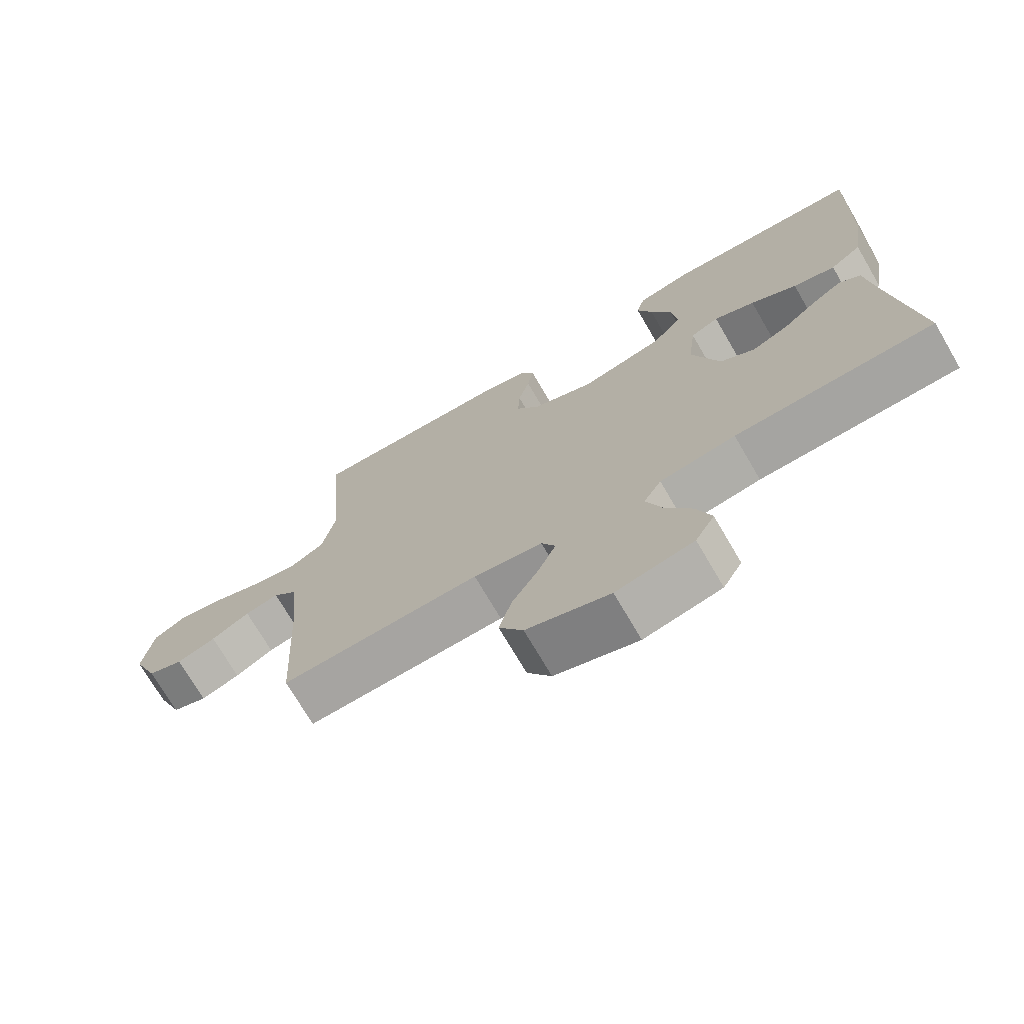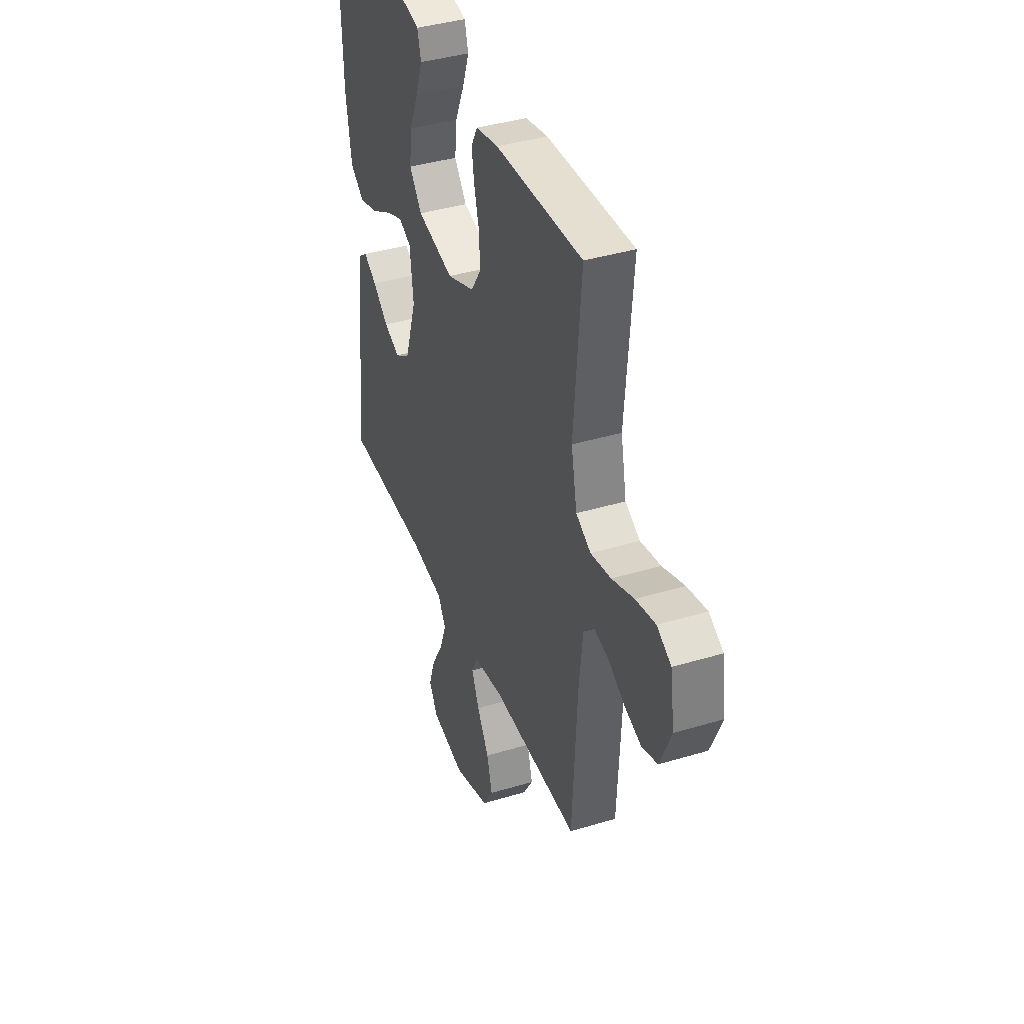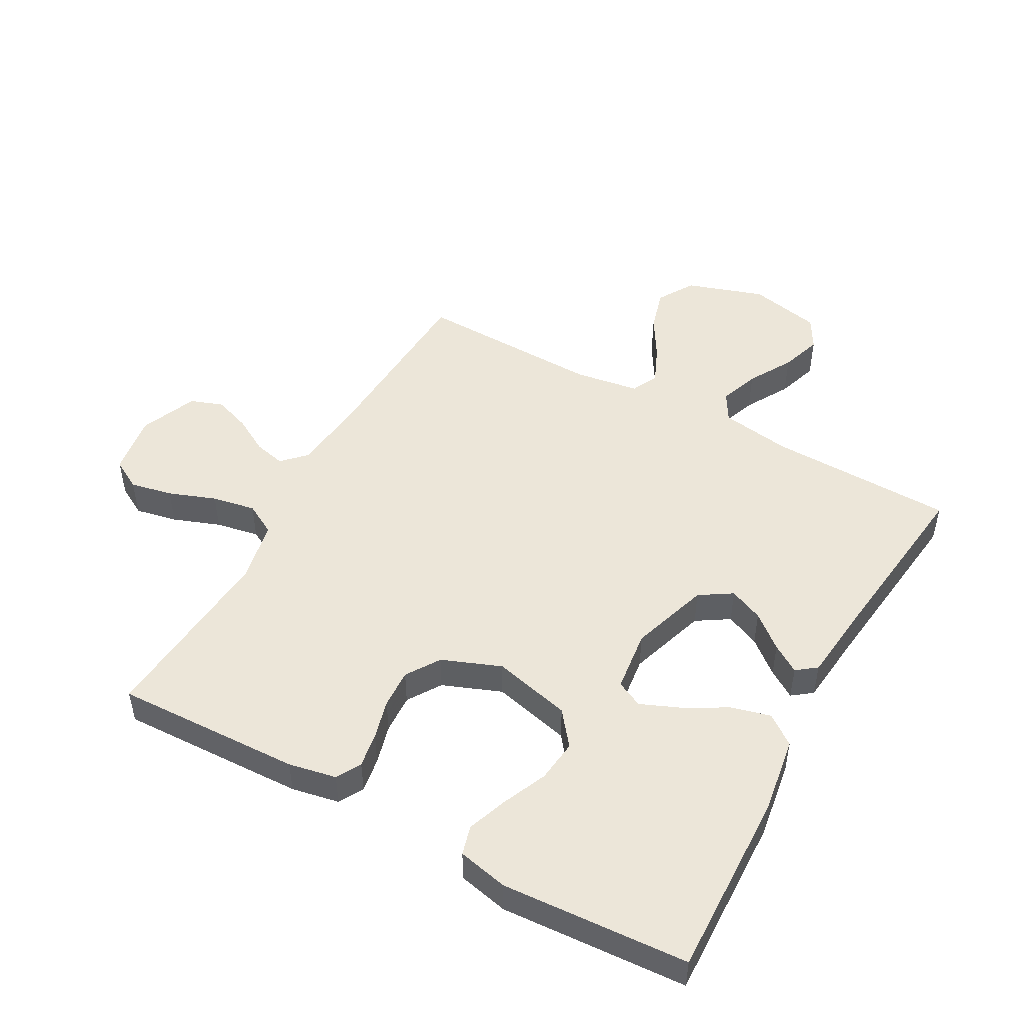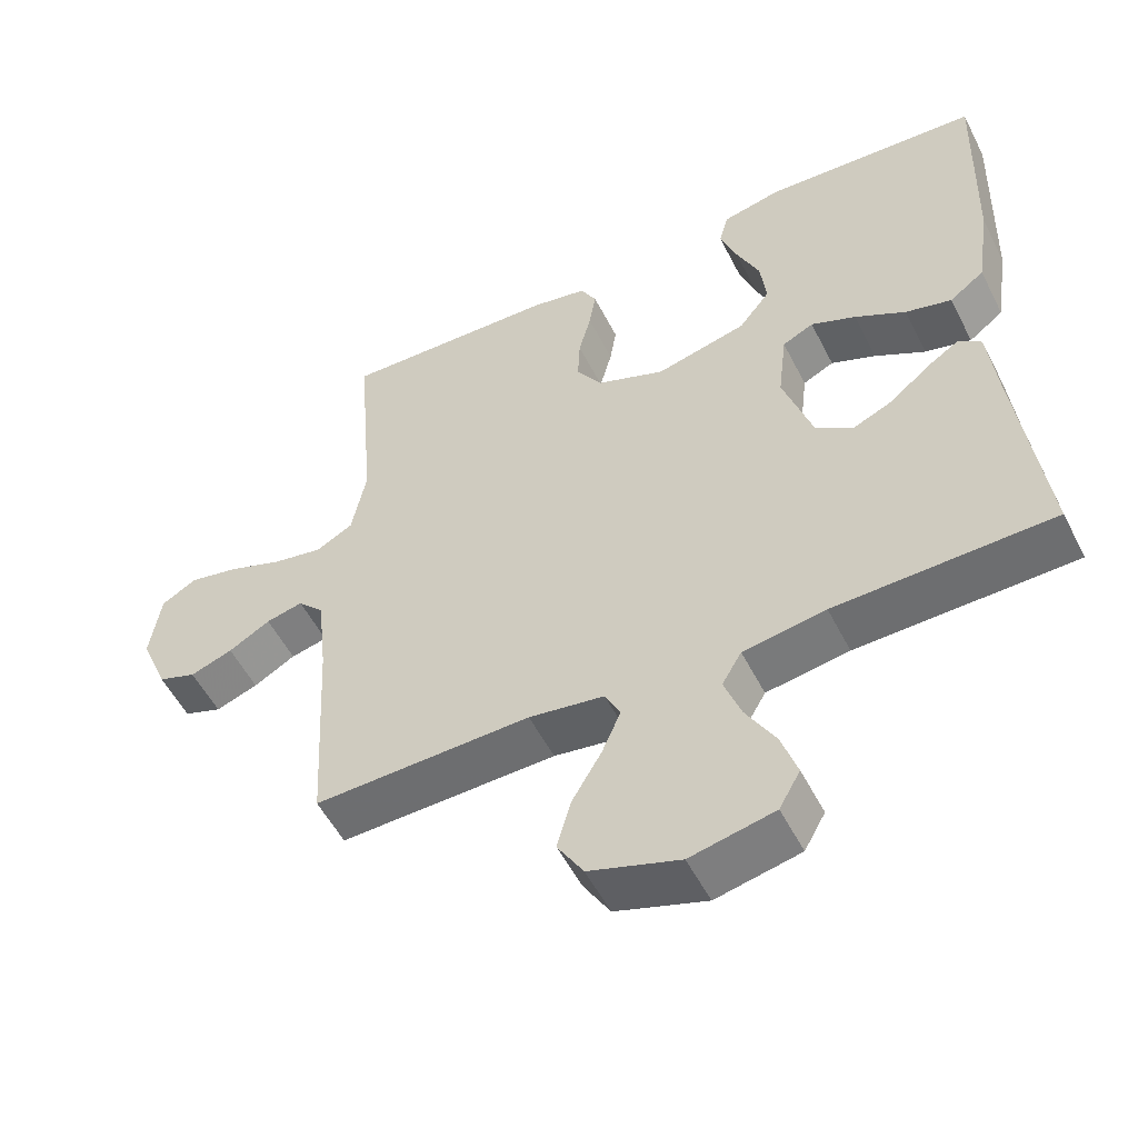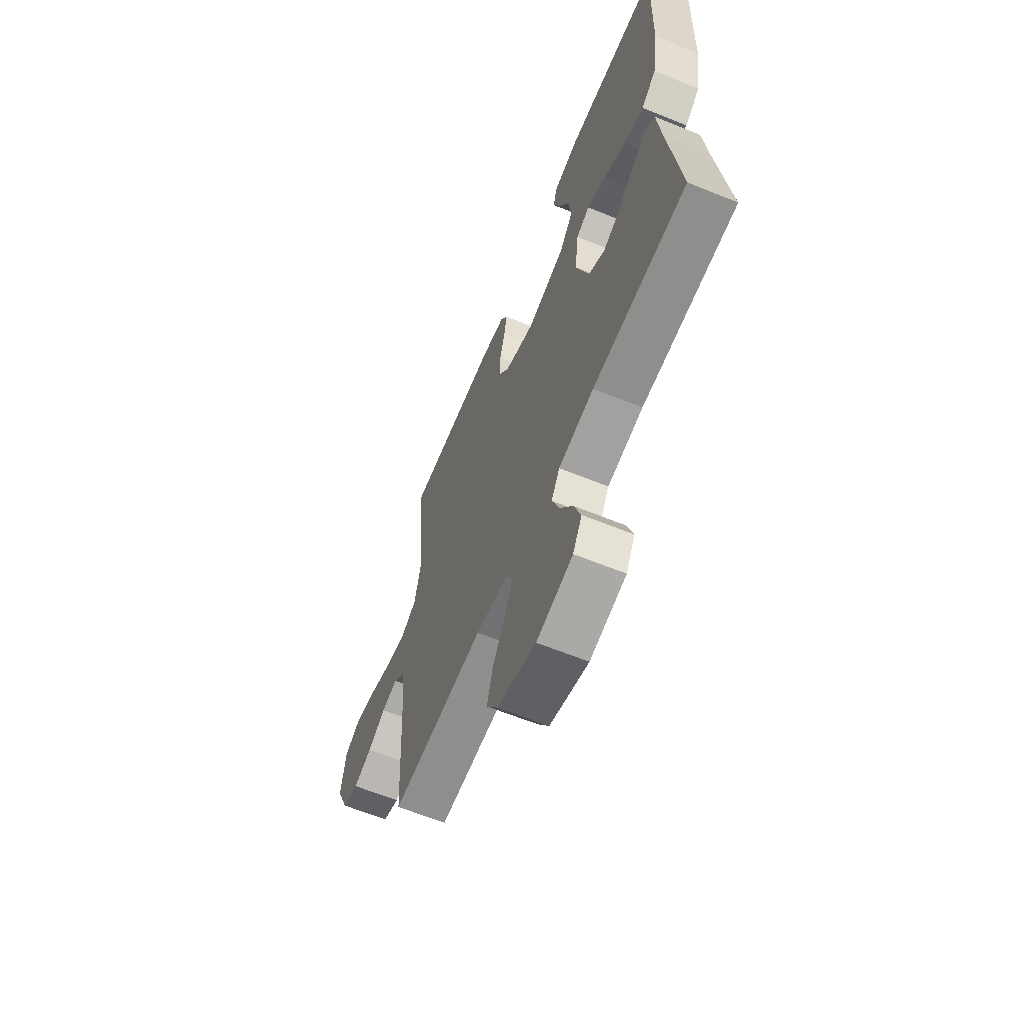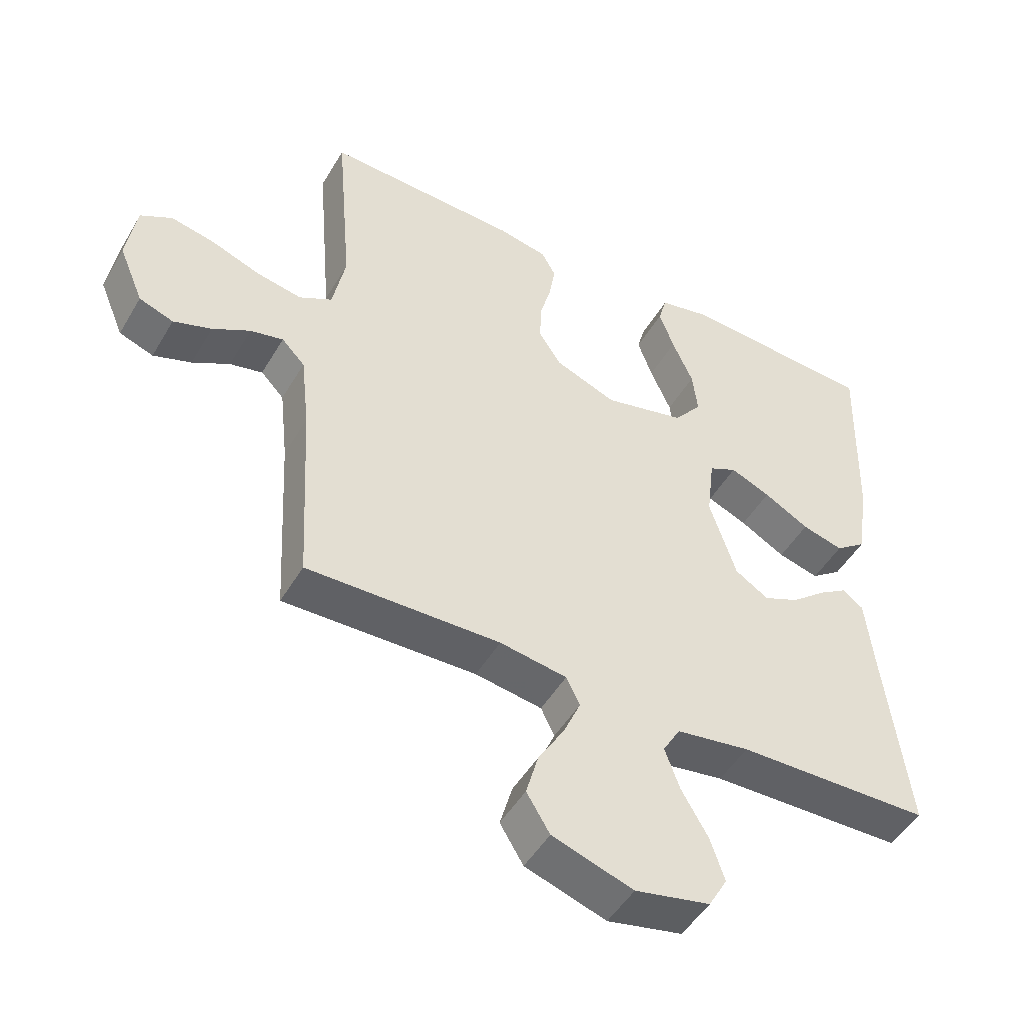
<metadata>
{"format":"obj","ext":"obj","renderer":"f3d","projection":"perspective","resolution":1024,"background":"white","views":[{"elev":-72.6,"azim":30.3,"up":"+Z"},{"elev":39.5,"azim":-110.6,"up":"+Z"},{"elev":49.0,"azim":28.9,"up":"+Y"},{"elev":-53.5,"azim":26.6,"up":"+Z"},{"elev":-63.6,"azim":67.7,"up":"+Z"},{"elev":-48.7,"azim":-29.4,"up":"+Z"}]}
</metadata>
<code>
v 0.5 0.07 0.5
v 0.491 0.07 0.2
v 0.472 0.07 0.075
v 0.424 0.07 0.039
v 0.36 0.07 0.056
v 0.29 0.07 0.095
v 0.228 0.07 0.121
v 0.185 0.07 0.1
v 0.173 0.07 0
v 0.214 0.07 -0.127
v 0.266 0.07 -0.16
v 0.321 0.07 -0.136
v 0.375 0.07 -0.091
v 0.42 0.07 -0.062
v 0.452 0.07 -0.086
v 0.464 0.07 -0.2
v 0.5 0.07 -0.5
v 0.2 0.07 -0.507
v 0.086 0.07 -0.525
v 0.059 0.07 -0.571
v 0.082 0.07 -0.635
v 0.123 0.07 -0.706
v 0.145 0.07 -0.772
v 0.116 0.07 -0.823
v 0 0.07 -0.848
v -0.125 0.07 -0.807
v -0.161 0.07 -0.748
v -0.142 0.07 -0.68
v -0.101 0.07 -0.611
v -0.075 0.07 -0.551
v -0.096 0.07 -0.508
v -0.2 0.07 -0.492
v -0.5 0.07 -0.5
v -0.516 0.07 -0.2
v -0.529 0.07 -0.081
v -0.565 0.07 -0.044
v -0.616 0.07 -0.056
v -0.674 0.07 -0.089
v -0.733 0.07 -0.11
v -0.786 0.07 -0.091
v -0.824 0.07 0
v -0.809 0.07 0.099
v -0.76 0.07 0.127
v -0.692 0.07 0.113
v -0.616 0.07 0.085
v -0.546 0.07 0.072
v -0.495 0.07 0.1
v -0.475 0.07 0.2
v -0.5 0.07 0.5
v -0.2 0.07 0.49
v -0.123 0.07 0.475
v -0.101 0.07 0.435
v -0.11 0.07 0.379
v -0.127 0.07 0.315
v -0.13 0.07 0.252
v -0.095 0.07 0.198
v 0 0.07 0.161
v 0.126 0.07 0.192
v 0.169 0.07 0.247
v 0.161 0.07 0.316
v 0.129 0.07 0.389
v 0.106 0.07 0.453
v 0.119 0.07 0.5
v 0.2 0.07 0.518
v 0.5 0 0.5
v 0.491 0 0.2
v 0.472 0 0.075
v 0.424 0 0.039
v 0.36 0 0.056
v 0.29 0 0.095
v 0.228 0 0.121
v 0.185 0 0.1
v 0.173 0 0
v 0.214 0 -0.127
v 0.266 0 -0.16
v 0.321 0 -0.136
v 0.375 0 -0.091
v 0.42 0 -0.062
v 0.452 0 -0.086
v 0.464 0 -0.2
v 0.5 0 -0.5
v 0.2 0 -0.507
v 0.086 0 -0.525
v 0.059 0 -0.571
v 0.082 0 -0.635
v 0.123 0 -0.706
v 0.145 0 -0.772
v 0.116 0 -0.823
v 0 0 -0.848
v -0.125 0 -0.807
v -0.161 0 -0.748
v -0.142 0 -0.68
v -0.101 0 -0.611
v -0.075 0 -0.551
v -0.096 0 -0.508
v -0.2 0 -0.492
v -0.5 0 -0.5
v -0.516 0 -0.2
v -0.529 0 -0.081
v -0.565 0 -0.044
v -0.616 0 -0.056
v -0.674 0 -0.089
v -0.733 0 -0.11
v -0.786 0 -0.091
v -0.824 0 0
v -0.809 0 0.099
v -0.76 0 0.127
v -0.692 0 0.113
v -0.616 0 0.085
v -0.546 0 0.072
v -0.495 0 0.1
v -0.475 0 0.2
v -0.5 0 0.5
v -0.2 0 0.49
v -0.123 0 0.475
v -0.101 0 0.435
v -0.11 0 0.379
v -0.127 0 0.315
v -0.13 0 0.252
v -0.095 0 0.198
v 0 0 0.161
v 0.126 0 0.192
v 0.169 0 0.247
v 0.161 0 0.316
v 0.129 0 0.389
v 0.106 0 0.453
v 0.119 0 0.5
v 0.2 0 0.518
f 60 61 62 63
f 60 63 64 1
f 51 52 53 54
f 51 54 55
f 48 49 50 51
f 47 48 51 55
f 46 47 55 56
f 42 43 44 45
f 42 45 46
f 41 42 46
f 40 41 46
f 37 38 39 40
f 36 37 40 46
f 35 36 46 56
f 32 33 34
f 31 32 34 35
f 26 27 28 29
f 26 29 30
f 25 26 30
f 24 25 30
f 21 22 23 24
f 20 21 24 30
f 19 20 30 31
f 16 17 18
f 12 13 14 15
f 11 12 15 16
f 3 4 5 6
f 3 6 7
f 2 3 7
f 59 60 1 2
f 58 59 2 7
f 57 58 7 8
f 31 35 56 57
f 31 57 8 9
f 19 31 9 10
f 11 16 18 19
f 10 11 19
f 127 126 125 124
f 65 128 127 124
f 118 117 116 115
f 119 118 115
f 115 114 113 112
f 119 115 112 111
f 120 119 111 110
f 109 108 107 106
f 110 109 106
f 110 106 105
f 110 105 104
f 104 103 102 101
f 110 104 101 100
f 120 110 100 99
f 98 97 96
f 99 98 96 95
f 93 92 91 90
f 94 93 90
f 94 90 89
f 94 89 88
f 88 87 86 85
f 94 88 85 84
f 95 94 84 83
f 82 81 80
f 79 78 77 76
f 80 79 76 75
f 70 69 68 67
f 71 70 67
f 71 67 66
f 66 65 124 123
f 71 66 123 122
f 72 71 122 121
f 121 120 99 95
f 73 72 121 95
f 74 73 95 83
f 83 82 80 75
f 83 75 74
f 1 65 66 2
f 2 66 67 3
f 3 67 68 4
f 4 68 69 5
f 5 69 70 6
f 6 70 71 7
f 7 71 72 8
f 8 72 73 9
f 9 73 74 10
f 10 74 75 11
f 11 75 76 12
f 12 76 77 13
f 13 77 78 14
f 14 78 79 15
f 15 79 80 16
f 16 80 81 17
f 17 81 82 18
f 18 82 83 19
f 19 83 84 20
f 20 84 85 21
f 21 85 86 22
f 22 86 87 23
f 23 87 88 24
f 24 88 89 25
f 25 89 90 26
f 26 90 91 27
f 27 91 92 28
f 28 92 93 29
f 29 93 94 30
f 30 94 95 31
f 31 95 96 32
f 32 96 97 33
f 33 97 98 34
f 34 98 99 35
f 35 99 100 36
f 36 100 101 37
f 37 101 102 38
f 38 102 103 39
f 39 103 104 40
f 40 104 105 41
f 41 105 106 42
f 42 106 107 43
f 43 107 108 44
f 44 108 109 45
f 45 109 110 46
f 46 110 111 47
f 47 111 112 48
f 48 112 113 49
f 49 113 114 50
f 50 114 115 51
f 51 115 116 52
f 52 116 117 53
f 53 117 118 54
f 54 118 119 55
f 55 119 120 56
f 56 120 121 57
f 57 121 122 58
f 58 122 123 59
f 59 123 124 60
f 60 124 125 61
f 61 125 126 62
f 62 126 127 63
f 63 127 128 64
f 64 128 65 1

</code>
